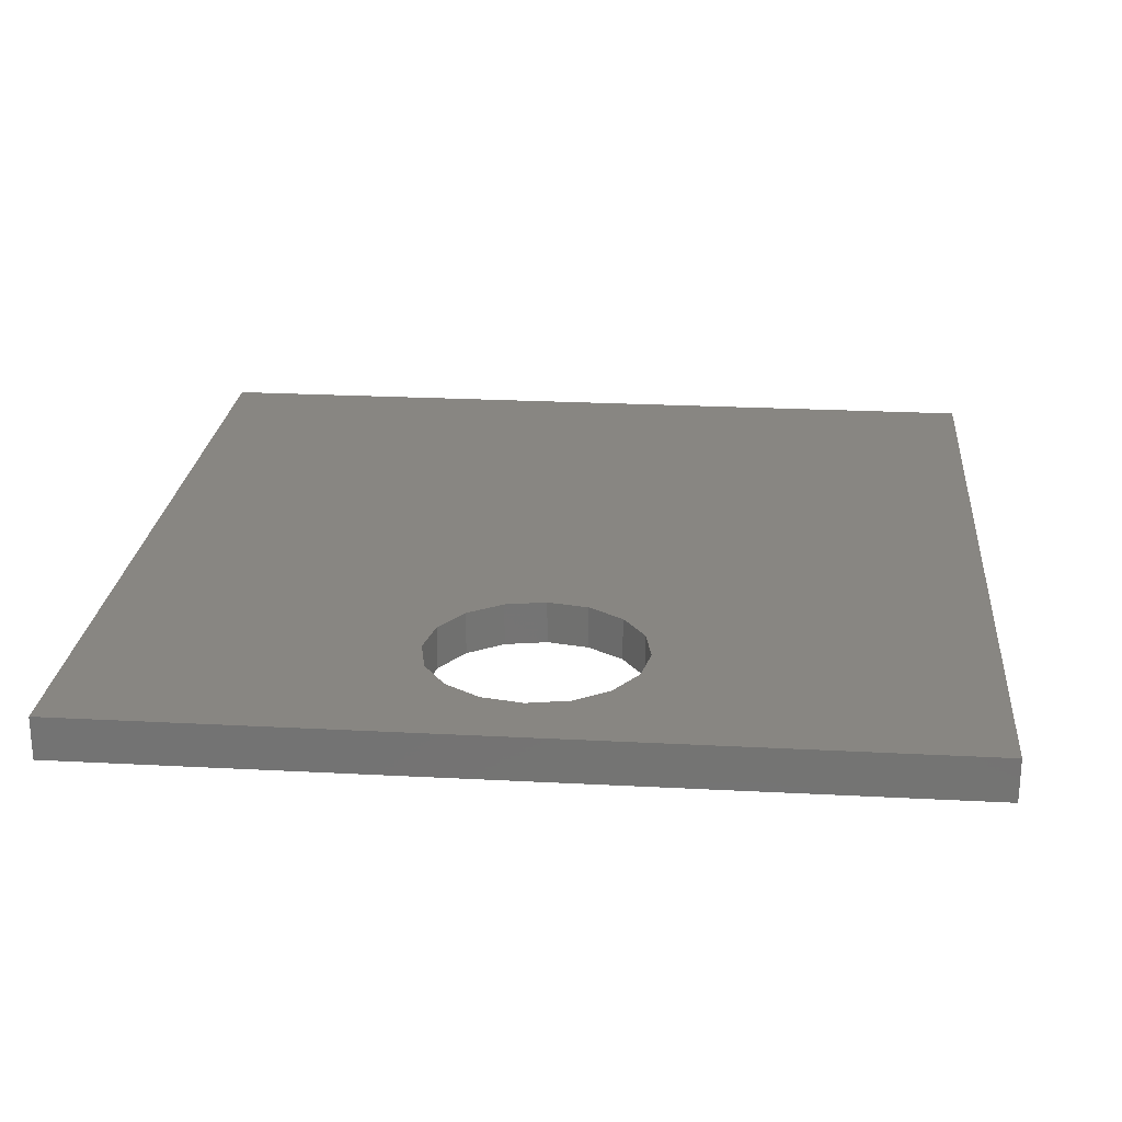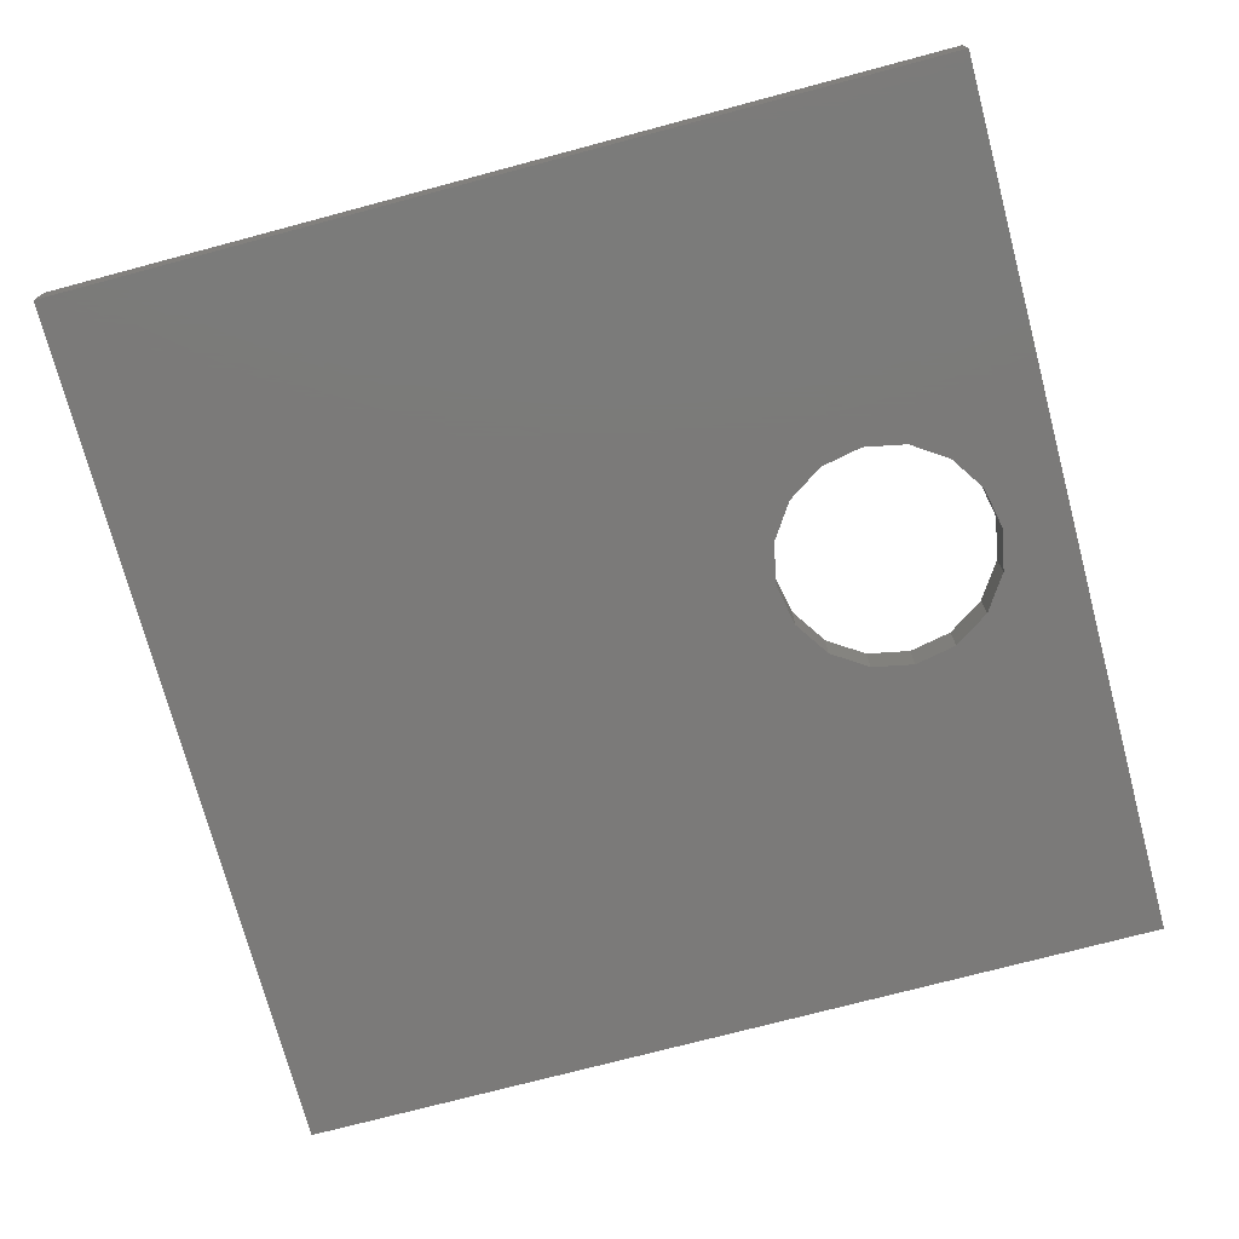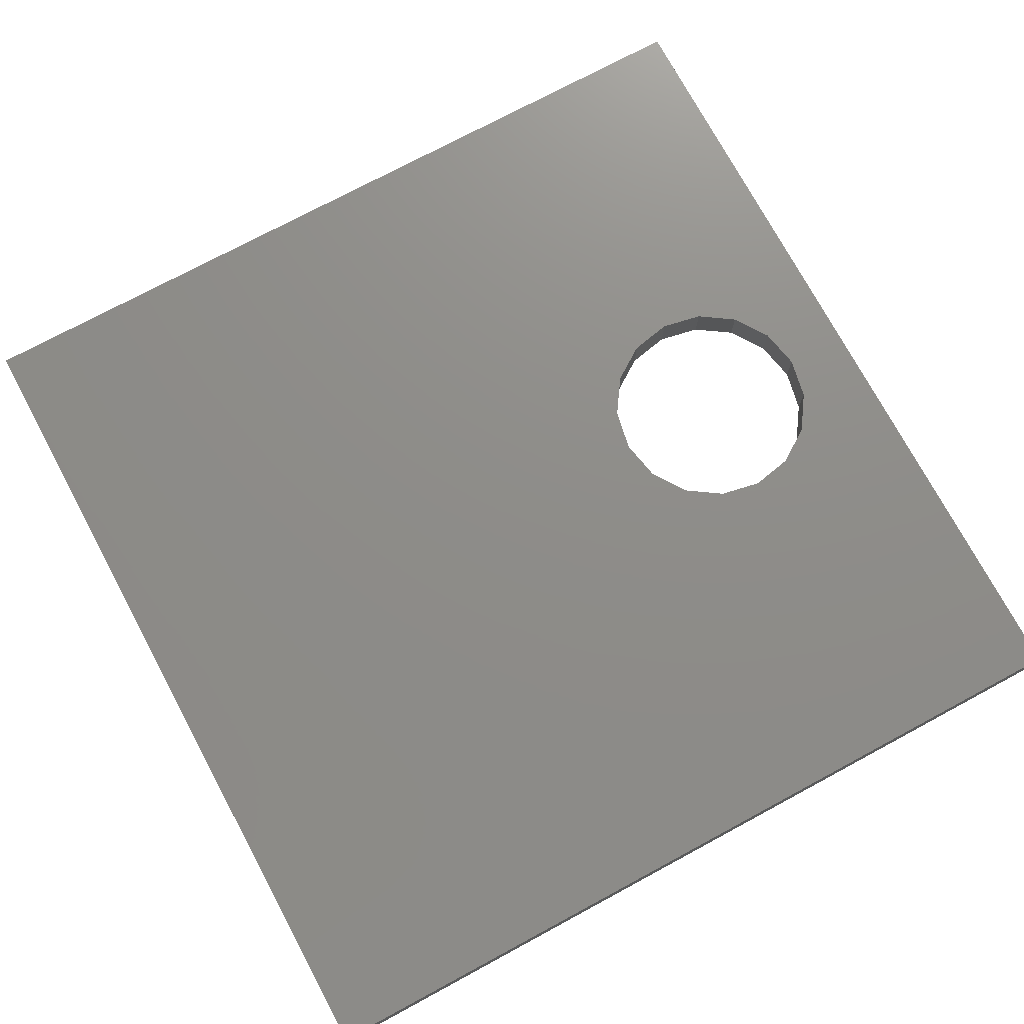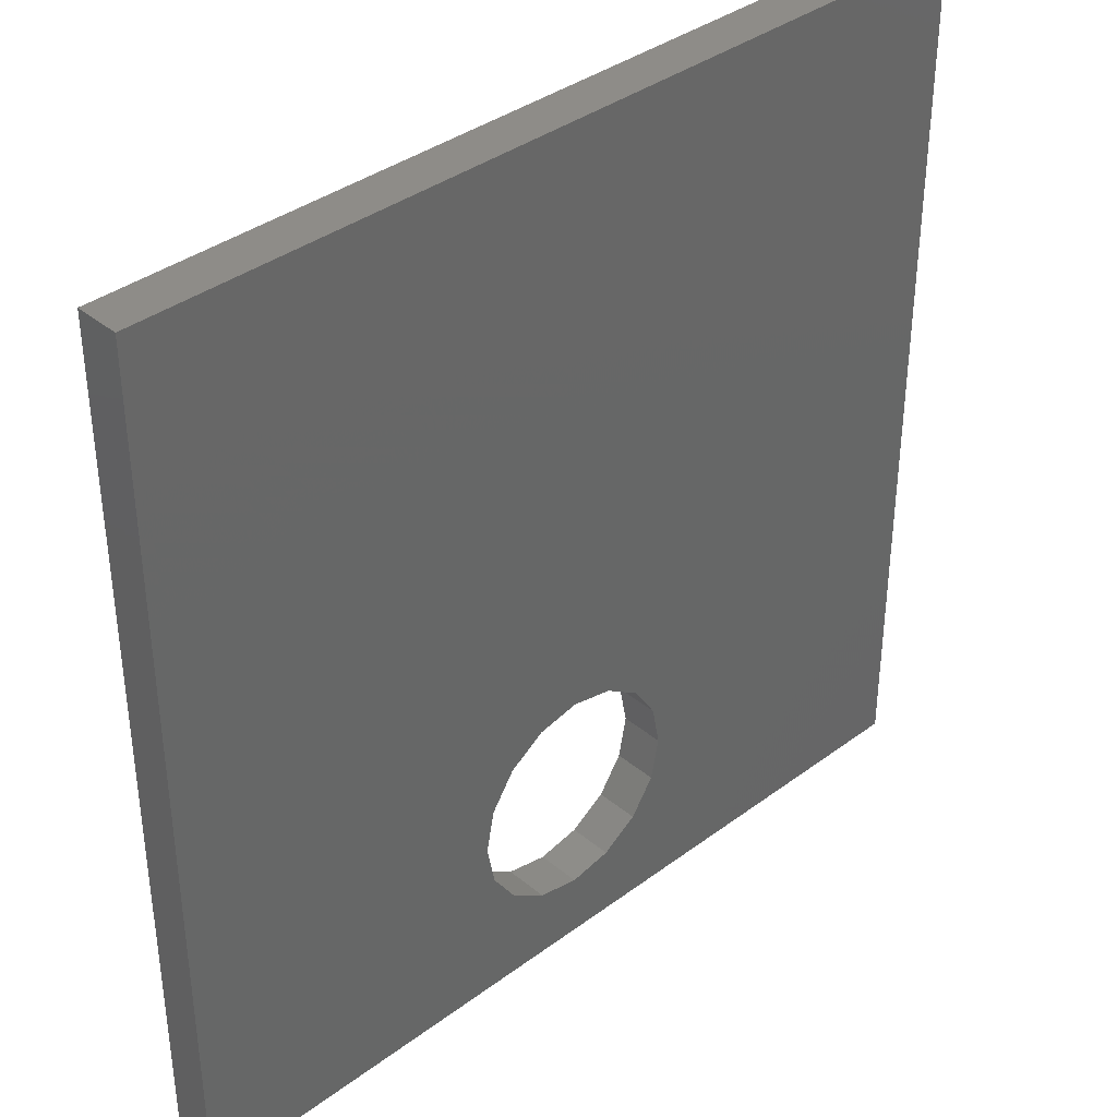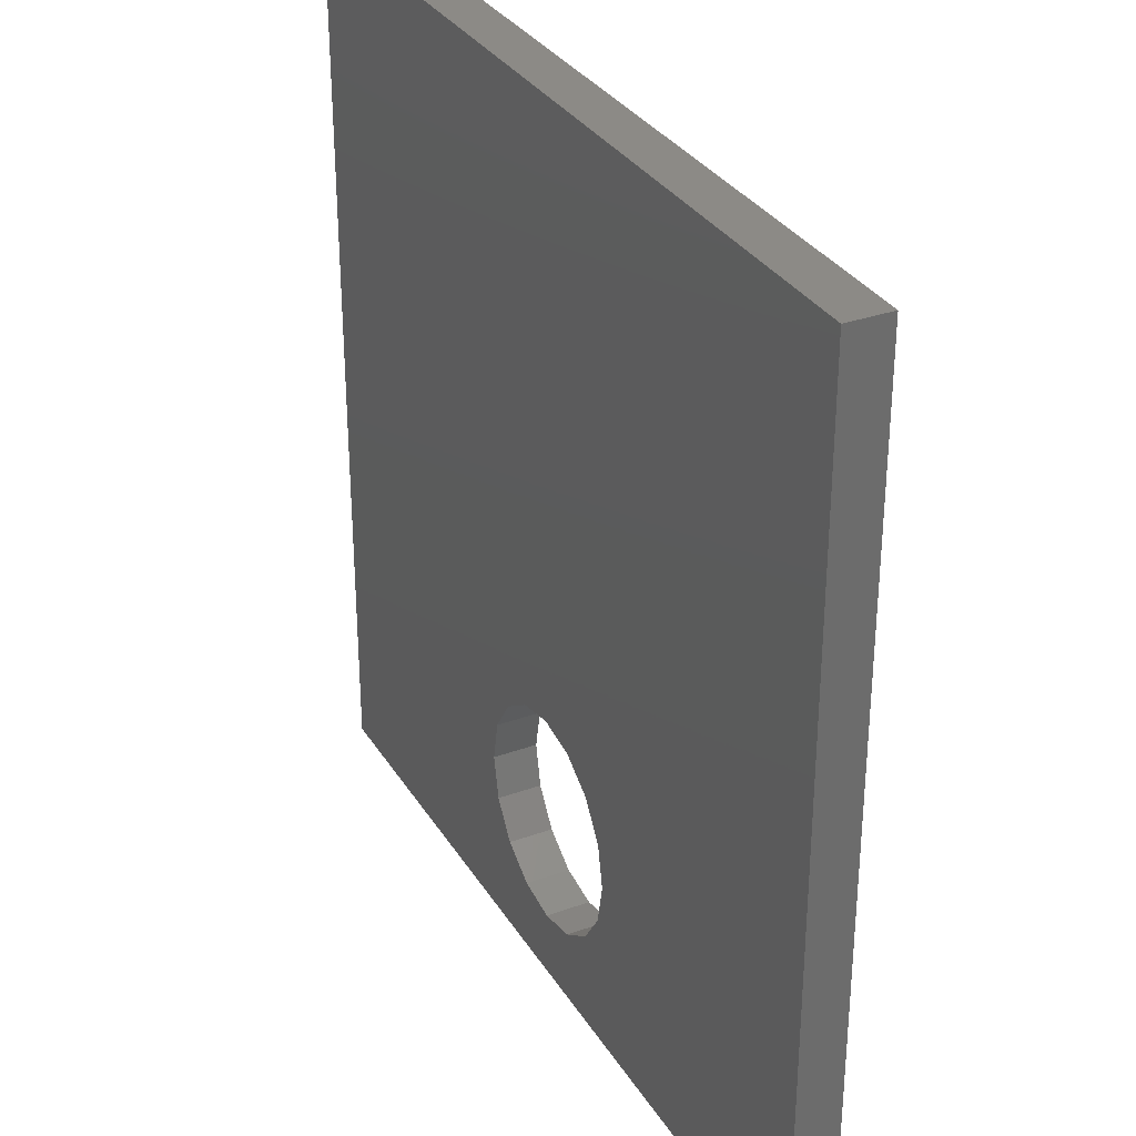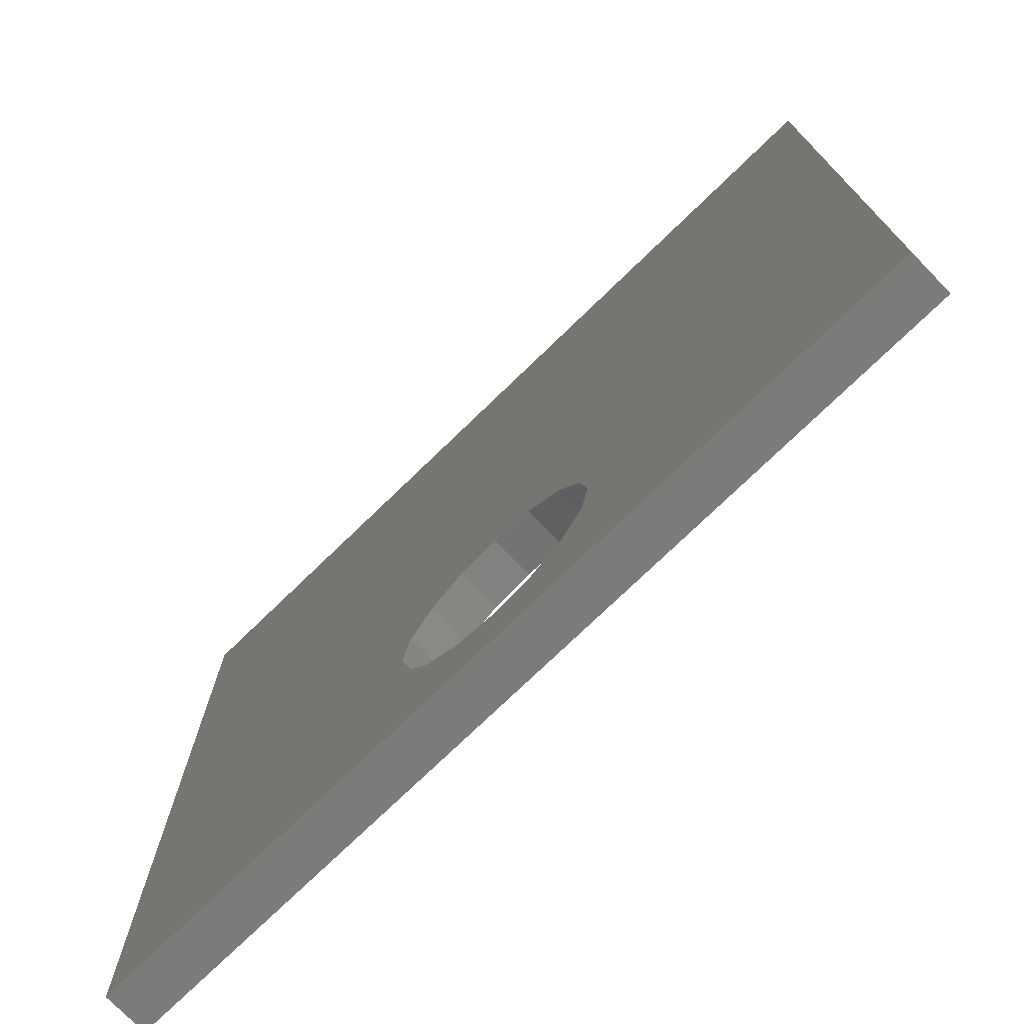
<metadata>
{"format":"stl","ext":"stl","renderer":"f3d","projection":"perspective","resolution":1024,"background":"white","views":[{"elev":23.6,"azim":5.1,"up":"+Z"},{"elev":-73.7,"azim":-75.1,"up":"+Z"},{"elev":74.3,"azim":-118.3,"up":"+Z"},{"elev":37.5,"azim":136.4,"up":"+Y"},{"elev":32.0,"azim":63.2,"up":"+Y"},{"elev":-74.8,"azim":44.1,"up":"+Y"}]}
</metadata>
<code>
# stl→obj: 40 verts, 80 faces
v 0 0 0
v 0 40 2
v 0 40 0
v 0 0 2
v 24.62 9.913 2
v 40 0 2
v 40 40 2
v 25 8 2
v 23.54 11.54 2
v 21.91 12.62 2
v 20 13 2
v 18.09 12.62 2
v 15.38 9.913 2
v 16.46 11.54 2
v 24.62 6.087 2
v 23.54 4.464 2
v 21.91 3.381 2
v 20 3 2
v 15 8 2
v 18.09 3.381 2
v 16.46 4.464 2
v 15.38 6.087 2
v 40 40 0
v 40 0 0
v 24.62 9.913 0
v 25 8 0
v 24.62 6.087 0
v 23.54 4.464 0
v 21.91 3.381 0
v 20 3 0
v 15.38 6.087 0
v 15 8 0
v 16.46 4.464 0
v 18.09 3.381 0
v 23.54 11.54 0
v 21.91 12.62 0
v 20 13 0
v 18.09 12.62 0
v 16.46 11.54 0
v 15.38 9.913 0
f 1 2 3
f 2 1 4
f 5 6 7
f 6 5 8
f 7 9 5
f 7 10 9
f 7 11 10
f 2 11 7
f 11 2 12
f 4 13 2
f 14 2 13
f 12 2 14
f 15 6 8
f 16 6 15
f 17 6 16
f 18 6 17
f 13 4 19
f 18 4 6
f 20 4 18
f 21 4 20
f 22 4 21
f 19 4 22
f 6 23 7
f 23 6 24
f 25 24 26
f 24 27 26
f 24 28 27
f 24 29 28
f 24 30 29
f 31 1 32
f 33 1 31
f 34 1 33
f 30 1 34
f 1 30 24
f 24 25 23
f 35 23 25
f 36 23 35
f 37 23 36
f 3 37 38
f 3 38 39
f 1 40 32
f 3 40 1
f 40 3 39
f 37 3 23
f 1 6 4
f 6 1 24
f 23 2 7
f 2 23 3
f 26 5 25
f 5 26 8
f 37 10 11
f 10 37 36
f 22 32 19
f 32 22 31
f 28 15 27
f 15 28 16
f 28 17 16
f 17 28 29
f 29 18 17
f 18 29 30
f 36 9 10
f 9 36 35
f 25 9 35
f 9 25 5
f 38 11 12
f 11 38 37
f 39 12 14
f 12 39 38
f 19 40 13
f 40 19 32
f 13 39 14
f 39 13 40
f 21 31 22
f 31 21 33
f 30 20 18
f 20 30 34
f 34 21 20
f 21 34 33
f 27 8 26
f 8 27 15

</code>
